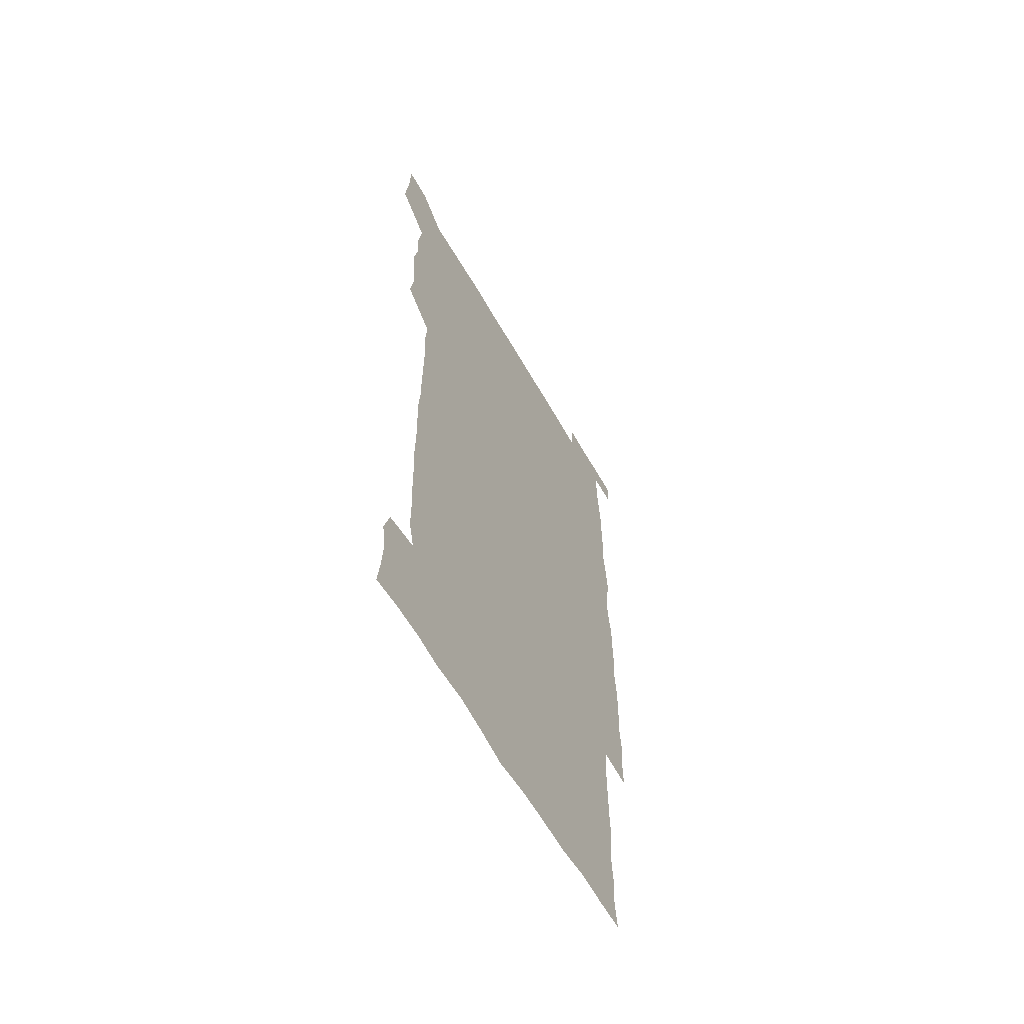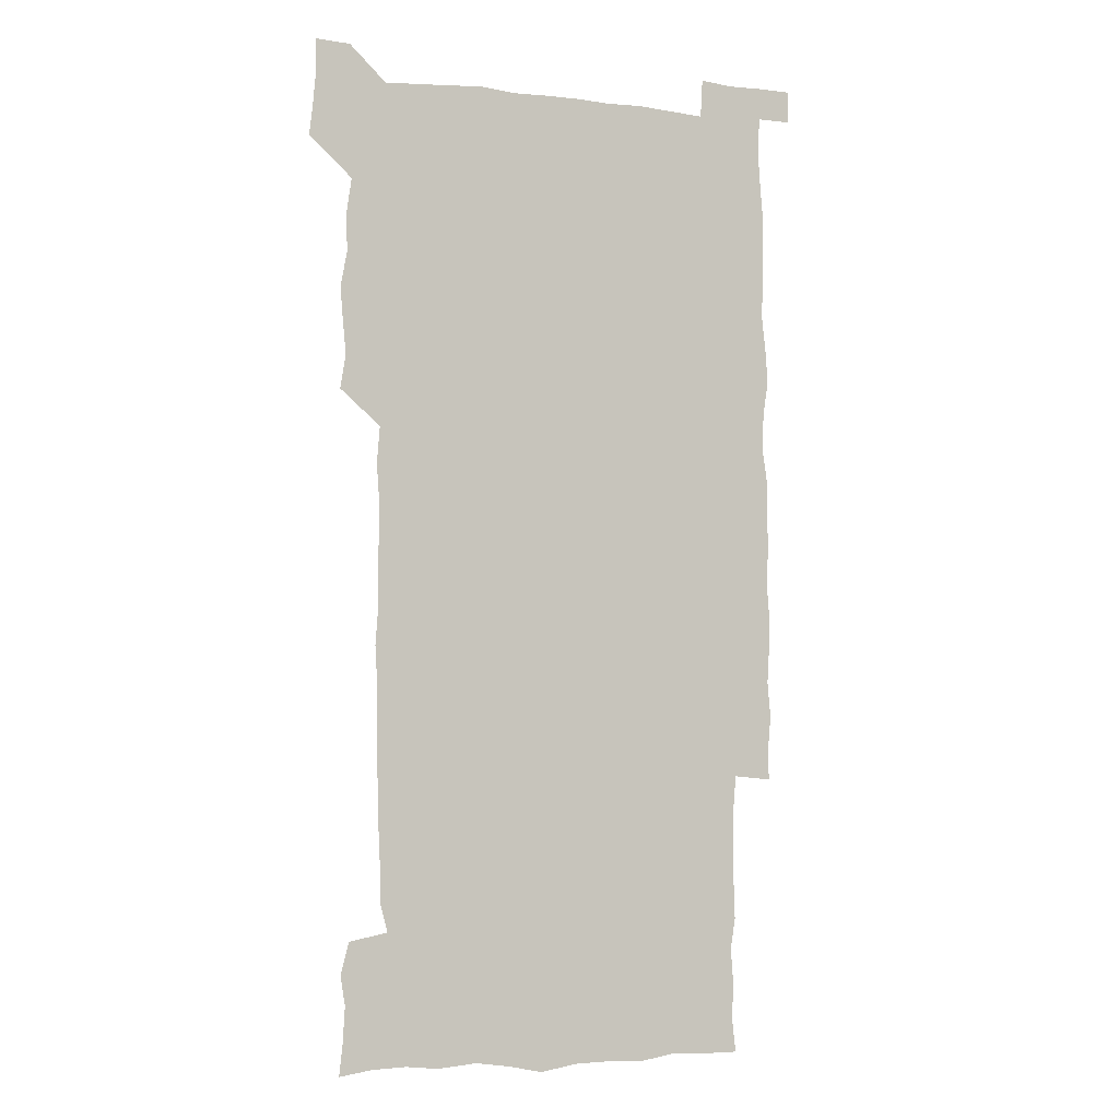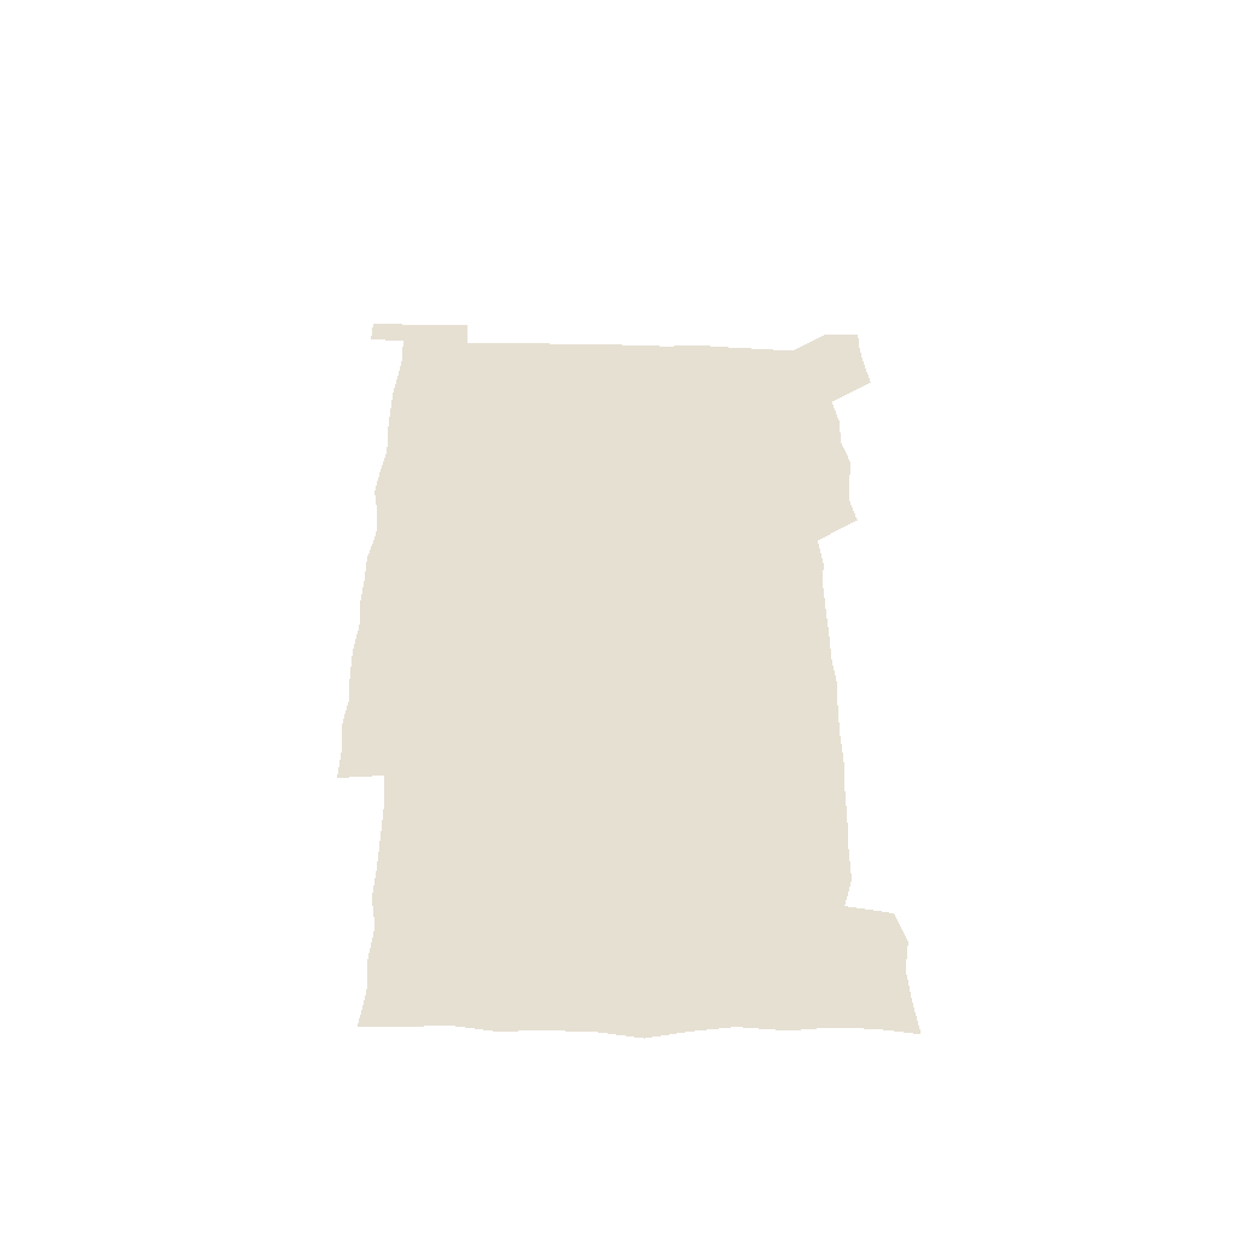
<metadata>
{"format":"obj","ext":"obj","renderer":"f3d","projection":"perspective","resolution":1024,"background":"white","views":[{"elev":-62.5,"azim":-60.1,"up":"+Y"},{"elev":-3.8,"azim":-22.3,"up":"+Y"},{"elev":-52.0,"azim":178.7,"up":"+Y"}]}
</metadata>
<code>
v 447.5 558.6 0
v 449 571.9 0
v 450.2 585.9 0
v 450.1 600.2 0
v 463.3 164.4 0
v 464.8 178.4 0
v 465.7 193.3 0
v 463.6 206 0
v 467.2 219.7 0
v 461.8 451.2 0
v 464.2 465.7 0
v 462.9 480.2 0
v 461.6 494.6 0
v 464.5 510.1 0
v 464 525.6 0
v 466.3 541.6 0
v 465.7 556.7 0
v 466.4 570.8 0
v 466.2 585.1 0
v 465.2 599.6 0
v 477.5 166.4 0
v 481 181.3 0
v 483.9 196.1 0
v 480.9 208.2 0
v 483.9 222.8 0
v 480.5 235.8 0
v 480.5 251.6 0
v 479.8 267 0
v 479.5 282.8 0
v 478.8 298 0
v 479 313.3 0
v 478.8 328.4 0
v 478 342.9 0
v 479.1 358.1 0
v 479 373.3 0
v 479.2 388.8 0
v 479.3 404.5 0
v 478.2 420.1 0
v 479.5 436.1 0
v 479 451.1 0
v 480.8 466 0
v 478.9 480.8 0
v 481.1 495.9 0
v 481.3 510.7 0
v 480.1 525.7 0
v 482.5 540.6 0
v 481.5 555.9 0
v 481.1 570.5 0
v 481.2 584.4 0
v 492.4 166.8 0
v 495.7 181.9 0
v 495.8 195.3 0
v 496.5 209.6 0
v 498.2 225.5 0
v 495.5 238.8 0
v 497.6 255.4 0
v 496.8 270.2 0
v 497.4 285.8 0
v 497.5 300.8 0
v 496.6 315.5 0
v 496.3 330.4 0
v 496.4 345.5 0
v 495.9 360.2 0
v 496.8 375.8 0
v 496.9 390.8 0
v 496.2 405.7 0
v 496.4 420.9 0
v 496.2 436.1 0
v 495.6 451.1 0
v 496.6 466.2 0
v 497.1 481.2 0
v 496.5 496 0
v 497.4 510.8 0
v 497 525.8 0
v 497.3 540.4 0
v 498.2 554.7 0
v 496.5 570.2 0
v 495.3 585.5 0
v 506.5 165.1 0
v 509.8 181.1 0
v 509.7 195 0
v 514.2 213.9 0
v 513.7 227.7 0
v 512.9 241.9 0
v 512.3 256.3 0
v 512.3 271.4 0
v 513.3 287.2 0
v 511.9 301.2 0
v 511.7 316.1 0
v 512.1 331.4 0
v 510.8 345.8 0
v 511.4 361 0
v 513 377 0
v 512.4 391.4 0
v 512 406.2 0
v 511.4 421 0
v 512.2 436.3 0
v 512.4 451.4 0
v 512.2 466.3 0
v 512.5 481.2 0
v 512.1 496 0
v 511.8 510.9 0
v 512 525.7 0
v 512 540.4 0
v 512.3 554.8 0
v 511.8 569.7 0
v 509.9 586.3 0
v 523.7 166.4 0
v 525.2 181.4 0
v 527.1 198.5 0
v 528.2 214.3 0
v 527.4 227.3 0
v 528.9 243.6 0
v 527.1 256.9 0
v 527.3 272.1 0
v 527.3 287 0
v 527.1 301.7 0
v 526.1 316.1 0
v 527.5 332.4 0
v 527.6 347.1 0
v 526.5 361.5 0
v 526.8 376.5 0
v 527.3 391.7 0
v 527 406.3 0
v 527.2 421.1 0
v 526 436 0
v 527 451.4 0
v 527.2 466.3 0
v 527.1 481.1 0
v 527.2 495.9 0
v 526.9 510.8 0
v 526.7 525.5 0
v 527.6 539.9 0
v 527 554.9 0
v 526.2 570.2 0
v 524.3 587.6 0
v 538.5 164.1 0
v 541.3 183.3 0
v 541.7 198.2 0
v 541.8 212.7 0
v 542.5 228.7 0
v 542.4 243.1 0
v 541.7 256.8 0
v 542.1 271.8 0
v 542.3 287.2 0
v 541.9 302 0
v 541.6 316.9 0
v 541.7 331.9 0
v 541.9 347.1 0
v 541.7 361.8 0
v 541.6 376.6 0
v 541.5 391.3 0
v 540.8 405.6 0
v 542.3 421.8 0
v 541.5 436.4 0
v 541.9 451.5 0
v 541.8 466.3 0
v 540.8 481.2 0
v 541.9 496.1 0
v 541.6 510.8 0
v 542.3 525.4 0
v 541.7 540.8 0
v 541.6 555.3 0
v 541.2 570.3 0
v 540.2 586.2 0
v 553.5 160.8 0
v 555.5 181.5 0
v 555.9 196.7 0
v 556.3 212.7 0
v 556.7 228.4 0
v 556.5 242.6 0
v 556.9 257.6 0
v 556.4 271 0
v 556.9 288.3 0
v 556.4 302.1 0
v 556.3 316.8 0
v 556.3 331.8 0
v 556.3 346.7 0
v 556.2 361.7 0
v 556.2 376.6 0
v 556.3 391.2 0
v 556.5 406.6 0
v 556.6 421.5 0
v 556.4 436.4 0
v 556.6 451.5 0
v 556.7 466.3 0
v 556.3 481.2 0
v 556.8 496 0
v 556.4 510.8 0
v 556.5 525.4 0
v 556.5 540.4 0
v 556.4 555.3 0
v 556.2 570.1 0
v 555.2 586.7 0
v 569.5 163.3 0
v 570.7 182.5 0
v 571 198.3 0
v 571.2 214.3 0
v 571.1 227.9 0
v 571.1 243.8 0
v 571 257.4 0
v 570.8 271.1 0
v 571 288.3 0
v 571.3 302.5 0
v 571.1 316.9 0
v 571.1 332.2 0
v 571 346.9 0
v 570.9 361.9 0
v 570.5 375.9 0
v 571.4 392.1 0
v 571.3 406.7 0
v 571.3 421.3 0
v 571.1 436.3 0
v 571.2 451.1 0
v 571.3 466.5 0
v 571.2 481.2 0
v 571.3 496 0
v 571.2 510.8 0
v 571 525.8 0
v 571.4 540 0
v 571.1 555.9 0
v 571.1 570.5 0
v 570.4 586.8 0
v 585.6 163.6 0
v 585.6 182.4 0
v 586 196.6 0
v 585.7 212.8 0
v 585.6 228.4 0
v 585.8 242.4 0
v 585.4 257.4 0
v 585.5 271.3 0
v 586.3 286.1 0
v 585.8 302.6 0
v 585.8 316.9 0
v 585.7 332.1 0
v 585.7 347.1 0
v 585.5 362.3 0
v 585.8 377.3 0
v 585.7 392 0
v 585.6 407 0
v 586 421.4 0
v 585.9 436.3 0
v 585.8 451.1 0
v 585.8 466.2 0
v 586 481.1 0
v 585.9 496 0
v 585.9 510.8 0
v 585.9 525.6 0
v 586 540.7 0
v 586.3 555.1 0
v 586.1 570.4 0
v 585.8 586.3 0
v 601.5 162.8 0
v 600.8 180.2 0
v 600.9 196.2 0
v 600 213.9 0
v 600.4 227.7 0
v 600.4 242.2 0
v 600.3 257.1 0
v 600 273 0
v 601 286.1 0
v 600.3 302.7 0
v 600.3 317.1 0
v 600.5 331.4 0
v 600.2 347.7 0
v 600.1 362.5 0
v 600.1 377.2 0
v 600.2 392 0
v 600.6 406.7 0
v 600.4 421.7 0
v 600.4 436.3 0
v 600.5 451.1 0
v 600.7 465.6 0
v 600.7 481 0
v 600.7 496 0
v 600.5 510.8 0
v 600.7 525.7 0
v 600.8 540.4 0
v 601.1 555.5 0
v 601.1 570.3 0
v 601.1 586.8 0
v 616.7 165.1 0
v 614.8 183.9 0
v 616 196.1 0
v 615 212.5 0
v 615 227.2 0
v 615.4 241.5 0
v 615.4 256.4 0
v 615.1 272 0
v 615.3 286.7 0
v 614.4 303.3 0
v 615 317.2 0
v 614.7 332.4 0
v 615 347 0
v 614.7 362.2 0
v 614.8 376.9 0
v 614.8 391.8 0
v 614.8 406.7 0
v 615.1 421.4 0
v 614.9 436.3 0
v 615.4 451.1 0
v 614.9 467.1 0
v 615.7 481.4 0
v 615.2 496.1 0
v 615.3 510.8 0
v 615.5 525.7 0
v 614.8 539.9 0
v 615.9 555.7 0
v 615.8 569.8 0
v 616.3 585.9 0
v 632.5 164.1 0
v 629.9 181.6 0
v 630.6 195.3 0
v 629.7 211.2 0
v 629.5 226.4 0
v 630.2 240.8 0
v 630.2 256 0
v 629.9 271.9 0
v 629.9 287.3 0
v 628.6 302.9 0
v 629.6 316.9 0
v 629.5 331.8 0
v 629.2 347 0
v 629.5 361.7 0
v 629 376.8 0
v 629.5 391.5 0
v 629.9 406.2 0
v 630.4 421.1 0
v 630 436.3 0
v 629.9 451.3 0
v 628.9 466.5 0
v 630.6 481.2 0
v 630.4 496 0
v 631.4 511.1 0
v 630.8 525.9 0
v 630.2 540.7 0
v 630.7 555.6 0
v 630.6 570.1 0
v 631.3 585.2 0
v 632.2 601.9 0
v 646.6 164 0
v 644.8 179.5 0
v 645.7 193.1 0
v 644.4 209.2 0
v 646.6 223 0
v 646.1 238.2 0
v 646 253.7 0
v 646 269.9 0
v 647.3 286.1 0
v 645.1 301.6 0
v 644.9 316.3 0
v 643.8 331.5 0
v 644.9 345.9 0
v 644.2 361.1 0
v 645.2 375.7 0
v 645.4 390.7 0
v 646.1 405.5 0
v 645.3 420.8 0
v 645.8 435.7 0
v 645.3 451.1 0
v 645.4 466.4 0
v 644.3 481.2 0
v 645.1 495.6 0
v 646.7 511.1 0
v 645.7 526.1 0
v 644.7 540.6 0
v 646.4 555.8 0
v 645.1 570.3 0
v 645.5 585 0
v 646.6 600.7 0
v 664.1 284.4 0
v 663.8 298.4 0
v 665.1 312.5 0
v 663.7 328 0
v 664.5 342.9 0
v 664.8 358.2 0
v 663.5 373.8 0
v 664.4 388.9 0
v 664 403.8 0
v 664.1 418.7 0
v 661.7 435 0
v 662.5 450.3 0
v 664.7 465.2 0
v 663.6 480.4 0
v 661.8 495.8 0
v 662.7 511.1 0
v 662.7 526.2 0
v 662.7 541.3 0
v 661.5 556.4 0
v 660.4 571.2 0
v 661.3 587 0
v 661.6 601.1 0
v 676.1 586.9 0
v 676.2 601 0
f 16 17 1
f 1 17 2
f 17 18 2
f 2 18 3
f 18 19 3
f 3 19 4
f 19 20 4
f 5 21 6
f 21 22 6
f 6 22 7
f 22 23 7
f 7 23 8
f 23 24 8
f 8 24 9
f 24 25 9
f 39 40 10
f 10 40 11
f 40 41 11
f 11 41 12
f 41 42 12
f 12 42 13
f 42 43 13
f 13 43 14
f 43 44 14
f 14 44 15
f 44 45 15
f 15 45 16
f 45 46 16
f 16 46 17
f 46 47 17
f 17 47 18
f 47 48 18
f 18 48 19
f 48 49 19
f 19 49 20
f 21 50 22
f 50 51 22
f 22 51 23
f 51 52 23
f 23 52 24
f 52 53 24
f 24 53 25
f 53 54 25
f 25 54 26
f 54 55 26
f 26 55 27
f 55 56 27
f 27 56 28
f 56 57 28
f 28 57 29
f 57 58 29
f 29 58 30
f 58 59 30
f 30 59 31
f 59 60 31
f 31 60 32
f 60 61 32
f 32 61 33
f 61 62 33
f 33 62 34
f 62 63 34
f 34 63 35
f 63 64 35
f 35 64 36
f 64 65 36
f 36 65 37
f 65 66 37
f 37 66 38
f 66 67 38
f 38 67 39
f 67 68 39
f 39 68 40
f 68 69 40
f 40 69 41
f 69 70 41
f 41 70 42
f 70 71 42
f 42 71 43
f 71 72 43
f 43 72 44
f 72 73 44
f 44 73 45
f 73 74 45
f 45 74 46
f 74 75 46
f 46 75 47
f 75 76 47
f 47 76 48
f 76 77 48
f 48 77 49
f 77 78 49
f 50 79 51
f 79 80 51
f 51 80 52
f 80 81 52
f 52 81 53
f 81 82 53
f 53 82 54
f 82 83 54
f 54 83 55
f 83 84 55
f 55 84 56
f 84 85 56
f 56 85 57
f 85 86 57
f 57 86 58
f 86 87 58
f 58 87 59
f 87 88 59
f 59 88 60
f 88 89 60
f 60 89 61
f 89 90 61
f 61 90 62
f 90 91 62
f 62 91 63
f 91 92 63
f 63 92 64
f 92 93 64
f 64 93 65
f 93 94 65
f 65 94 66
f 94 95 66
f 66 95 67
f 95 96 67
f 67 96 68
f 96 97 68
f 68 97 69
f 97 98 69
f 69 98 70
f 98 99 70
f 70 99 71
f 99 100 71
f 71 100 72
f 100 101 72
f 72 101 73
f 101 102 73
f 73 102 74
f 102 103 74
f 74 103 75
f 103 104 75
f 75 104 76
f 104 105 76
f 76 105 77
f 105 106 77
f 77 106 78
f 106 107 78
f 79 108 80
f 108 109 80
f 80 109 81
f 109 110 81
f 81 110 82
f 110 111 82
f 82 111 83
f 111 112 83
f 83 112 84
f 112 113 84
f 84 113 85
f 113 114 85
f 85 114 86
f 114 115 86
f 86 115 87
f 115 116 87
f 87 116 88
f 116 117 88
f 88 117 89
f 117 118 89
f 89 118 90
f 118 119 90
f 90 119 91
f 119 120 91
f 91 120 92
f 120 121 92
f 92 121 93
f 121 122 93
f 93 122 94
f 122 123 94
f 94 123 95
f 123 124 95
f 95 124 96
f 124 125 96
f 96 125 97
f 125 126 97
f 97 126 98
f 126 127 98
f 98 127 99
f 127 128 99
f 99 128 100
f 128 129 100
f 100 129 101
f 129 130 101
f 101 130 102
f 130 131 102
f 102 131 103
f 131 132 103
f 103 132 104
f 132 133 104
f 104 133 105
f 133 134 105
f 105 134 106
f 134 135 106
f 106 135 107
f 135 136 107
f 108 137 109
f 137 138 109
f 109 138 110
f 138 139 110
f 110 139 111
f 139 140 111
f 111 140 112
f 140 141 112
f 112 141 113
f 141 142 113
f 113 142 114
f 142 143 114
f 114 143 115
f 143 144 115
f 115 144 116
f 144 145 116
f 116 145 117
f 145 146 117
f 117 146 118
f 146 147 118
f 118 147 119
f 147 148 119
f 119 148 120
f 148 149 120
f 120 149 121
f 149 150 121
f 121 150 122
f 150 151 122
f 122 151 123
f 151 152 123
f 123 152 124
f 152 153 124
f 124 153 125
f 153 154 125
f 125 154 126
f 154 155 126
f 126 155 127
f 155 156 127
f 127 156 128
f 156 157 128
f 128 157 129
f 157 158 129
f 129 158 130
f 158 159 130
f 130 159 131
f 159 160 131
f 131 160 132
f 160 161 132
f 132 161 133
f 161 162 133
f 133 162 134
f 162 163 134
f 134 163 135
f 163 164 135
f 135 164 136
f 164 165 136
f 137 166 138
f 166 167 138
f 138 167 139
f 167 168 139
f 139 168 140
f 168 169 140
f 140 169 141
f 169 170 141
f 141 170 142
f 170 171 142
f 142 171 143
f 171 172 143
f 143 172 144
f 172 173 144
f 144 173 145
f 173 174 145
f 145 174 146
f 174 175 146
f 146 175 147
f 175 176 147
f 147 176 148
f 176 177 148
f 148 177 149
f 177 178 149
f 149 178 150
f 178 179 150
f 150 179 151
f 179 180 151
f 151 180 152
f 180 181 152
f 152 181 153
f 181 182 153
f 153 182 154
f 182 183 154
f 154 183 155
f 183 184 155
f 155 184 156
f 184 185 156
f 156 185 157
f 185 186 157
f 157 186 158
f 186 187 158
f 158 187 159
f 187 188 159
f 159 188 160
f 188 189 160
f 160 189 161
f 189 190 161
f 161 190 162
f 190 191 162
f 162 191 163
f 191 192 163
f 163 192 164
f 192 193 164
f 164 193 165
f 193 194 165
f 166 195 167
f 195 196 167
f 167 196 168
f 196 197 168
f 168 197 169
f 197 198 169
f 169 198 170
f 198 199 170
f 170 199 171
f 199 200 171
f 171 200 172
f 200 201 172
f 172 201 173
f 201 202 173
f 173 202 174
f 202 203 174
f 174 203 175
f 203 204 175
f 175 204 176
f 204 205 176
f 176 205 177
f 205 206 177
f 177 206 178
f 206 207 178
f 178 207 179
f 207 208 179
f 179 208 180
f 208 209 180
f 180 209 181
f 209 210 181
f 181 210 182
f 210 211 182
f 182 211 183
f 211 212 183
f 183 212 184
f 212 213 184
f 184 213 185
f 213 214 185
f 185 214 186
f 214 215 186
f 186 215 187
f 215 216 187
f 187 216 188
f 216 217 188
f 188 217 189
f 217 218 189
f 189 218 190
f 218 219 190
f 190 219 191
f 219 220 191
f 191 220 192
f 220 221 192
f 192 221 193
f 221 222 193
f 193 222 194
f 222 223 194
f 195 224 196
f 224 225 196
f 196 225 197
f 225 226 197
f 197 226 198
f 226 227 198
f 198 227 199
f 227 228 199
f 199 228 200
f 228 229 200
f 200 229 201
f 229 230 201
f 201 230 202
f 230 231 202
f 202 231 203
f 231 232 203
f 203 232 204
f 232 233 204
f 204 233 205
f 233 234 205
f 205 234 206
f 234 235 206
f 206 235 207
f 235 236 207
f 207 236 208
f 236 237 208
f 208 237 209
f 237 238 209
f 209 238 210
f 238 239 210
f 210 239 211
f 239 240 211
f 211 240 212
f 240 241 212
f 212 241 213
f 241 242 213
f 213 242 214
f 242 243 214
f 214 243 215
f 243 244 215
f 215 244 216
f 244 245 216
f 216 245 217
f 245 246 217
f 217 246 218
f 246 247 218
f 218 247 219
f 247 248 219
f 219 248 220
f 248 249 220
f 220 249 221
f 249 250 221
f 221 250 222
f 250 251 222
f 222 251 223
f 251 252 223
f 224 253 225
f 253 254 225
f 225 254 226
f 254 255 226
f 226 255 227
f 255 256 227
f 227 256 228
f 256 257 228
f 228 257 229
f 257 258 229
f 229 258 230
f 258 259 230
f 230 259 231
f 259 260 231
f 231 260 232
f 260 261 232
f 232 261 233
f 261 262 233
f 233 262 234
f 262 263 234
f 234 263 235
f 263 264 235
f 235 264 236
f 264 265 236
f 236 265 237
f 265 266 237
f 237 266 238
f 266 267 238
f 238 267 239
f 267 268 239
f 239 268 240
f 268 269 240
f 240 269 241
f 269 270 241
f 241 270 242
f 270 271 242
f 242 271 243
f 271 272 243
f 243 272 244
f 272 273 244
f 244 273 245
f 273 274 245
f 245 274 246
f 274 275 246
f 246 275 247
f 275 276 247
f 247 276 248
f 276 277 248
f 248 277 249
f 277 278 249
f 249 278 250
f 278 279 250
f 250 279 251
f 279 280 251
f 251 280 252
f 280 281 252
f 253 282 254
f 282 283 254
f 254 283 255
f 283 284 255
f 255 284 256
f 284 285 256
f 256 285 257
f 285 286 257
f 257 286 258
f 286 287 258
f 258 287 259
f 287 288 259
f 259 288 260
f 288 289 260
f 260 289 261
f 289 290 261
f 261 290 262
f 290 291 262
f 262 291 263
f 291 292 263
f 263 292 264
f 292 293 264
f 264 293 265
f 293 294 265
f 265 294 266
f 294 295 266
f 266 295 267
f 295 296 267
f 267 296 268
f 296 297 268
f 268 297 269
f 297 298 269
f 269 298 270
f 298 299 270
f 270 299 271
f 299 300 271
f 271 300 272
f 300 301 272
f 272 301 273
f 301 302 273
f 273 302 274
f 302 303 274
f 274 303 275
f 303 304 275
f 275 304 276
f 304 305 276
f 276 305 277
f 305 306 277
f 277 306 278
f 306 307 278
f 278 307 279
f 307 308 279
f 279 308 280
f 308 309 280
f 280 309 281
f 309 310 281
f 282 311 283
f 311 312 283
f 283 312 284
f 312 313 284
f 284 313 285
f 313 314 285
f 285 314 286
f 314 315 286
f 286 315 287
f 315 316 287
f 287 316 288
f 316 317 288
f 288 317 289
f 317 318 289
f 289 318 290
f 318 319 290
f 290 319 291
f 319 320 291
f 291 320 292
f 320 321 292
f 292 321 293
f 321 322 293
f 293 322 294
f 322 323 294
f 294 323 295
f 323 324 295
f 295 324 296
f 324 325 296
f 296 325 297
f 325 326 297
f 297 326 298
f 326 327 298
f 298 327 299
f 327 328 299
f 299 328 300
f 328 329 300
f 300 329 301
f 329 330 301
f 301 330 302
f 330 331 302
f 302 331 303
f 331 332 303
f 303 332 304
f 332 333 304
f 304 333 305
f 333 334 305
f 305 334 306
f 334 335 306
f 306 335 307
f 335 336 307
f 307 336 308
f 336 337 308
f 308 337 309
f 337 338 309
f 309 338 310
f 338 339 310
f 311 341 312
f 341 342 312
f 312 342 313
f 342 343 313
f 313 343 314
f 343 344 314
f 314 344 315
f 344 345 315
f 315 345 316
f 345 346 316
f 316 346 317
f 346 347 317
f 317 347 318
f 347 348 318
f 318 348 319
f 348 349 319
f 319 349 320
f 349 350 320
f 320 350 321
f 350 351 321
f 321 351 322
f 351 352 322
f 322 352 323
f 352 353 323
f 323 353 324
f 353 354 324
f 324 354 325
f 354 355 325
f 325 355 326
f 355 356 326
f 326 356 327
f 356 357 327
f 327 357 328
f 357 358 328
f 328 358 329
f 358 359 329
f 329 359 330
f 359 360 330
f 330 360 331
f 360 361 331
f 331 361 332
f 361 362 332
f 332 362 333
f 362 363 333
f 333 363 334
f 363 364 334
f 334 364 335
f 364 365 335
f 335 365 336
f 365 366 336
f 336 366 337
f 366 367 337
f 337 367 338
f 367 368 338
f 338 368 339
f 368 369 339
f 339 369 340
f 369 370 340
f 349 371 350
f 371 372 350
f 350 372 351
f 372 373 351
f 351 373 352
f 373 374 352
f 352 374 353
f 374 375 353
f 353 375 354
f 375 376 354
f 354 376 355
f 376 377 355
f 355 377 356
f 377 378 356
f 356 378 357
f 378 379 357
f 357 379 358
f 379 380 358
f 358 380 359
f 380 381 359
f 359 381 360
f 381 382 360
f 360 382 361
f 382 383 361
f 361 383 362
f 383 384 362
f 362 384 363
f 384 385 363
f 363 385 364
f 385 386 364
f 364 386 365
f 386 387 365
f 365 387 366
f 387 388 366
f 366 388 367
f 388 389 367
f 367 389 368
f 389 390 368
f 368 390 369
f 390 391 369
f 369 391 370
f 391 392 370
f 391 393 392
f 393 394 392

</code>
